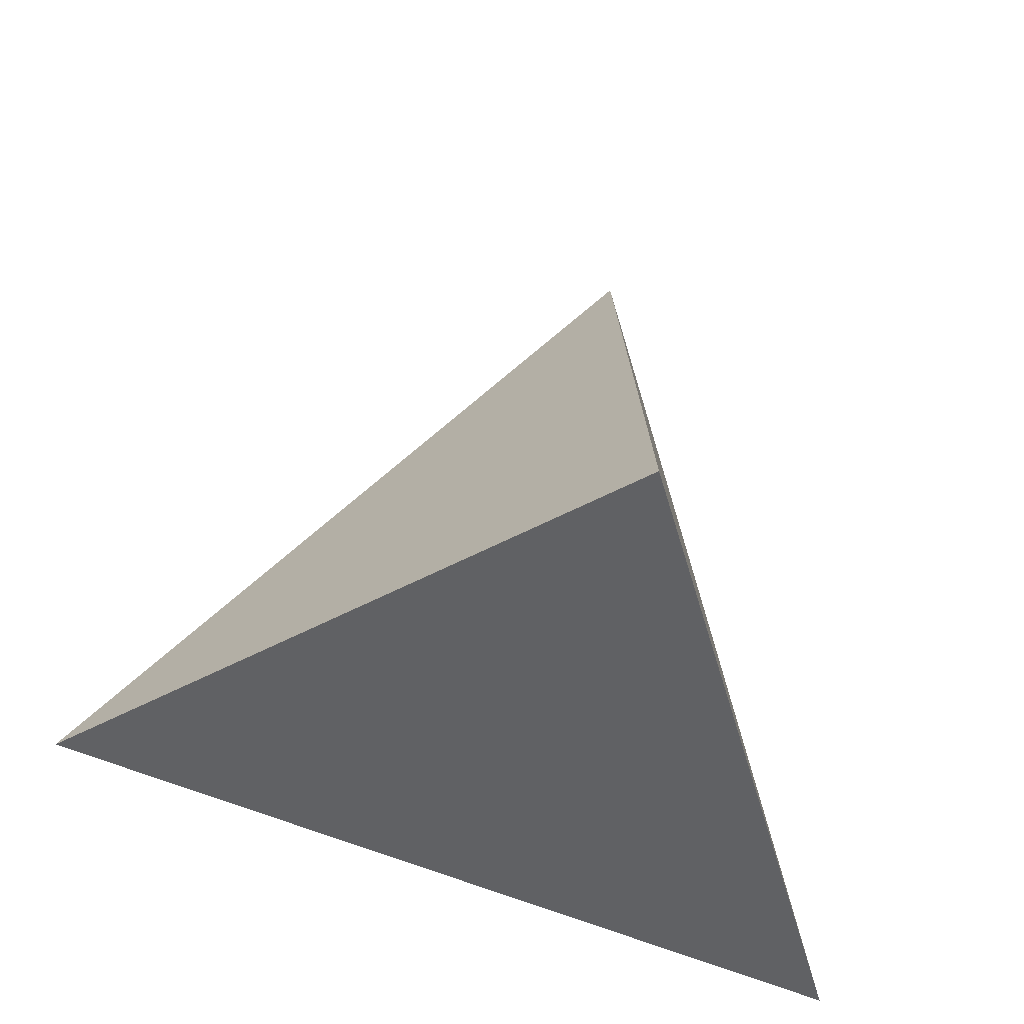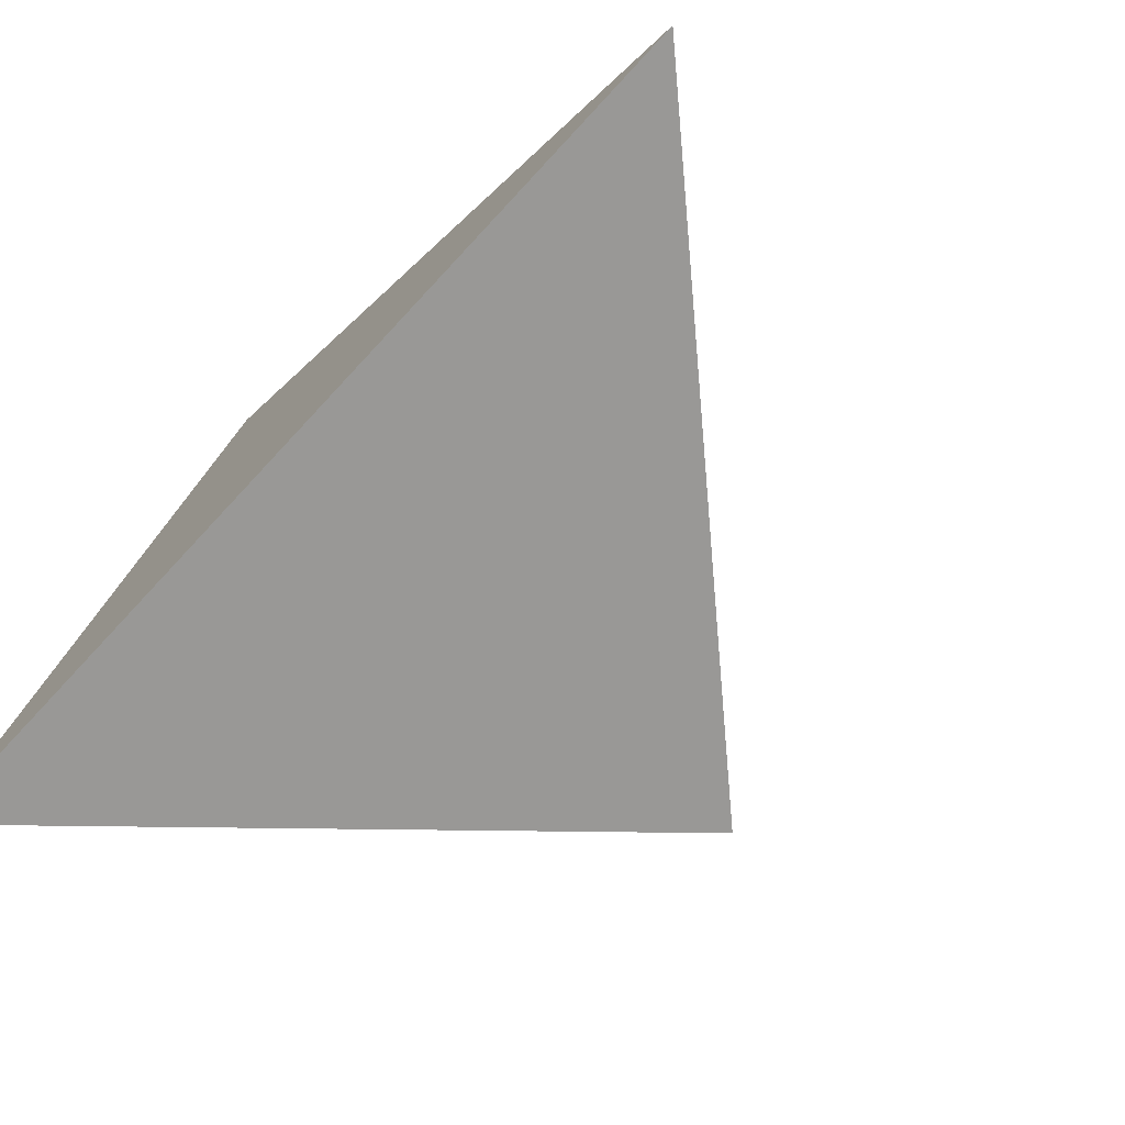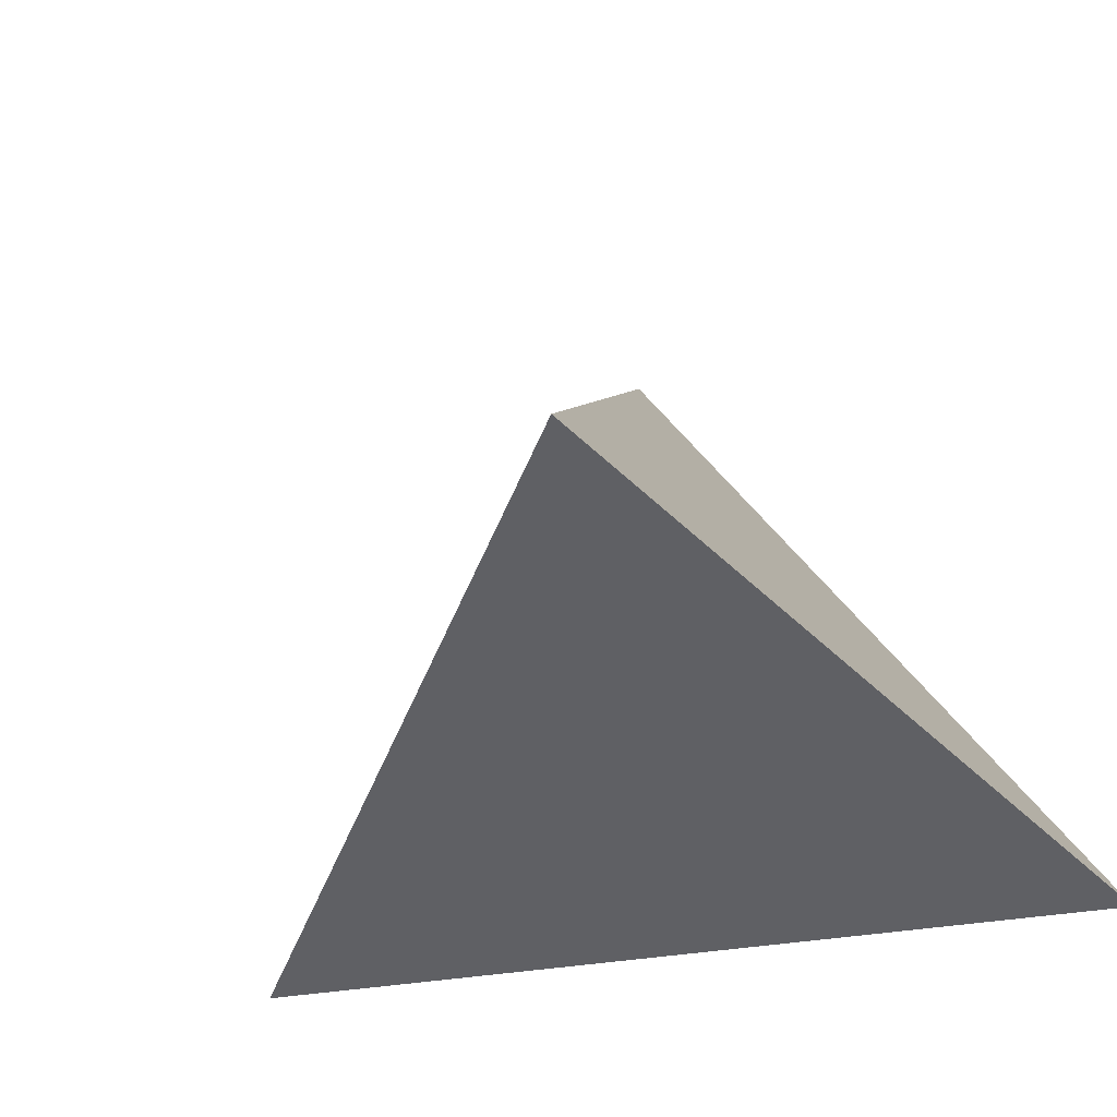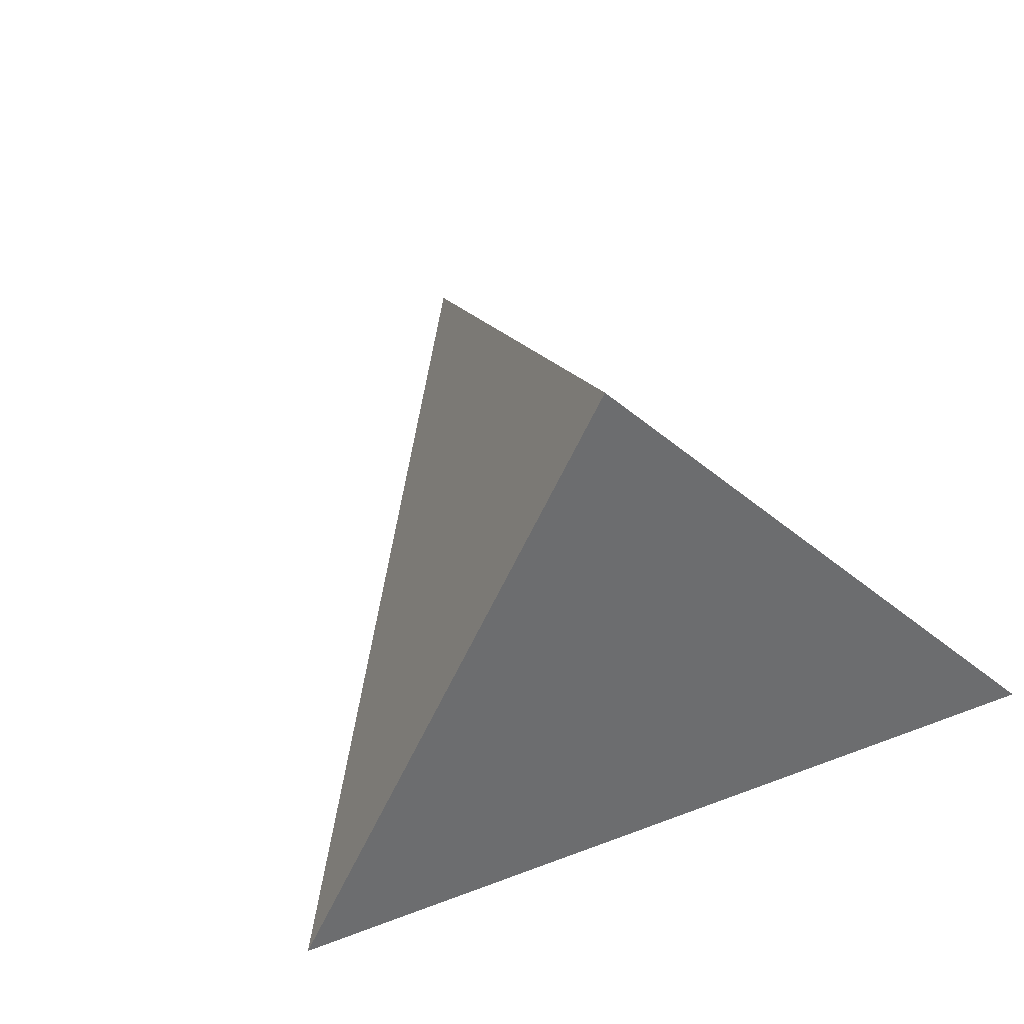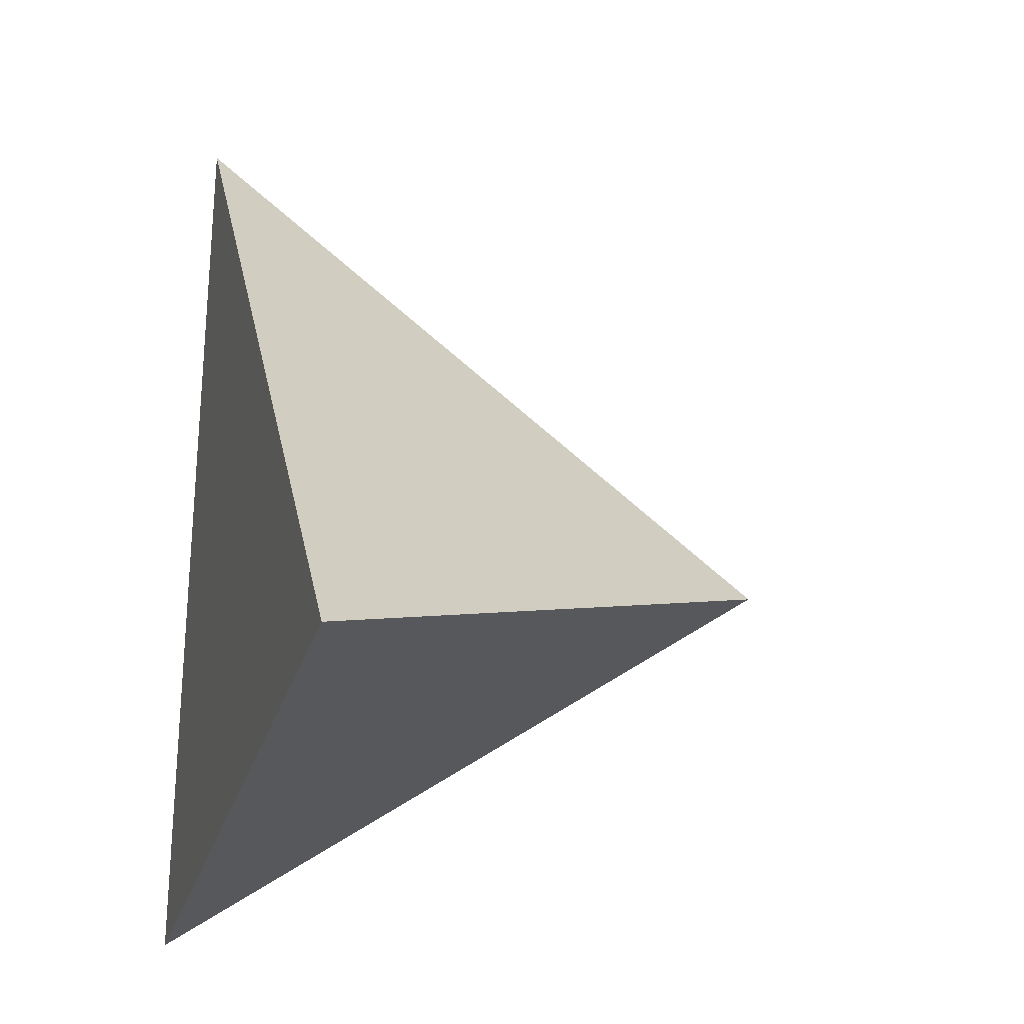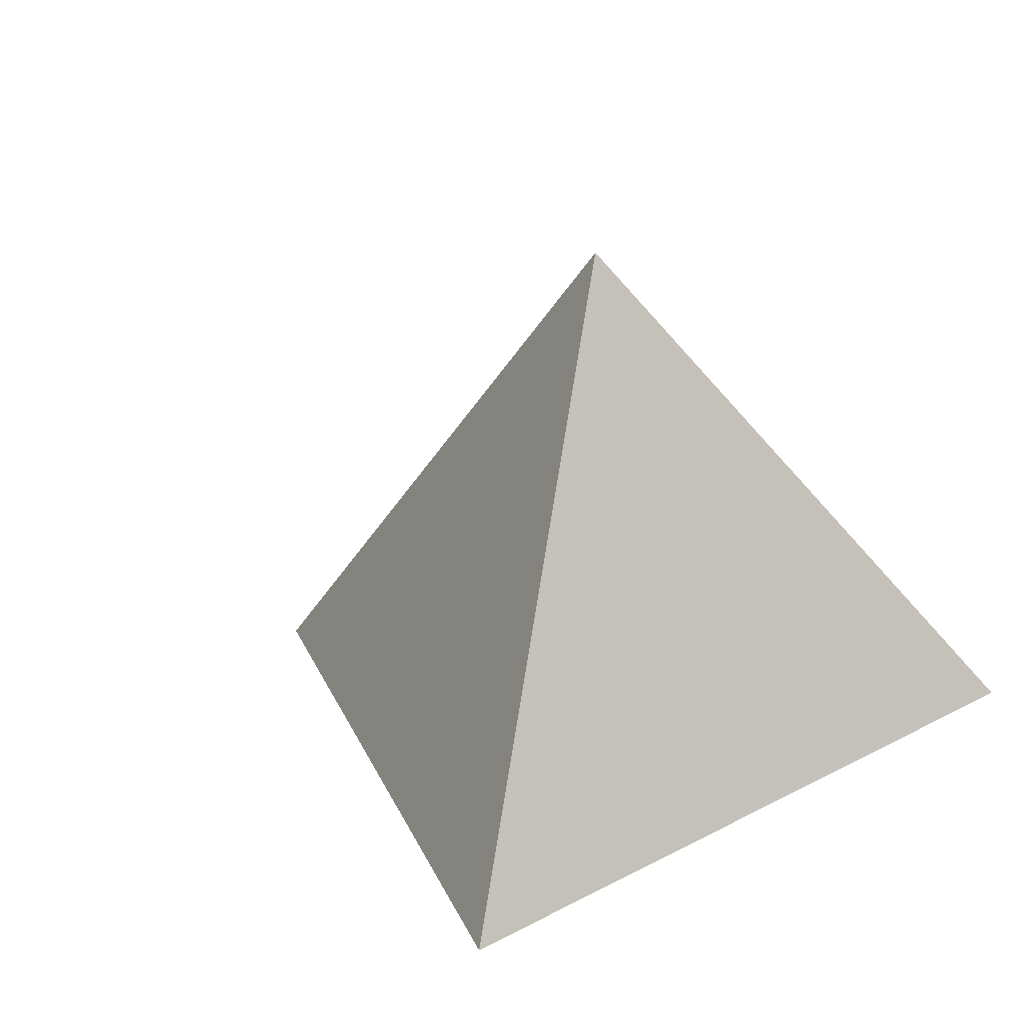
<metadata>
{"format":"obj","ext":"obj","renderer":"f3d","projection":"perspective","resolution":1024,"background":"white","views":[{"elev":-22.5,"azim":-14.7,"up":"+Y"},{"elev":-76.2,"azim":-133.9,"up":"+Y"},{"elev":-43.3,"azim":-64.4,"up":"+Z"},{"elev":62.5,"azim":-35.8,"up":"+Z"},{"elev":-12.2,"azim":-105.9,"up":"+Y"},{"elev":18.0,"azim":-61.3,"up":"+Z"}]}
</metadata>
<code>
o obj_0
v 2.249 		-16.25 		28
v 20 		-34 		0
v 8.746 		8 		0
v -22 		-22.75 		0
g group_0_2829873
f 1 2 3
f 3 2 4
f 3 4 1
f 4 2 1

</code>
